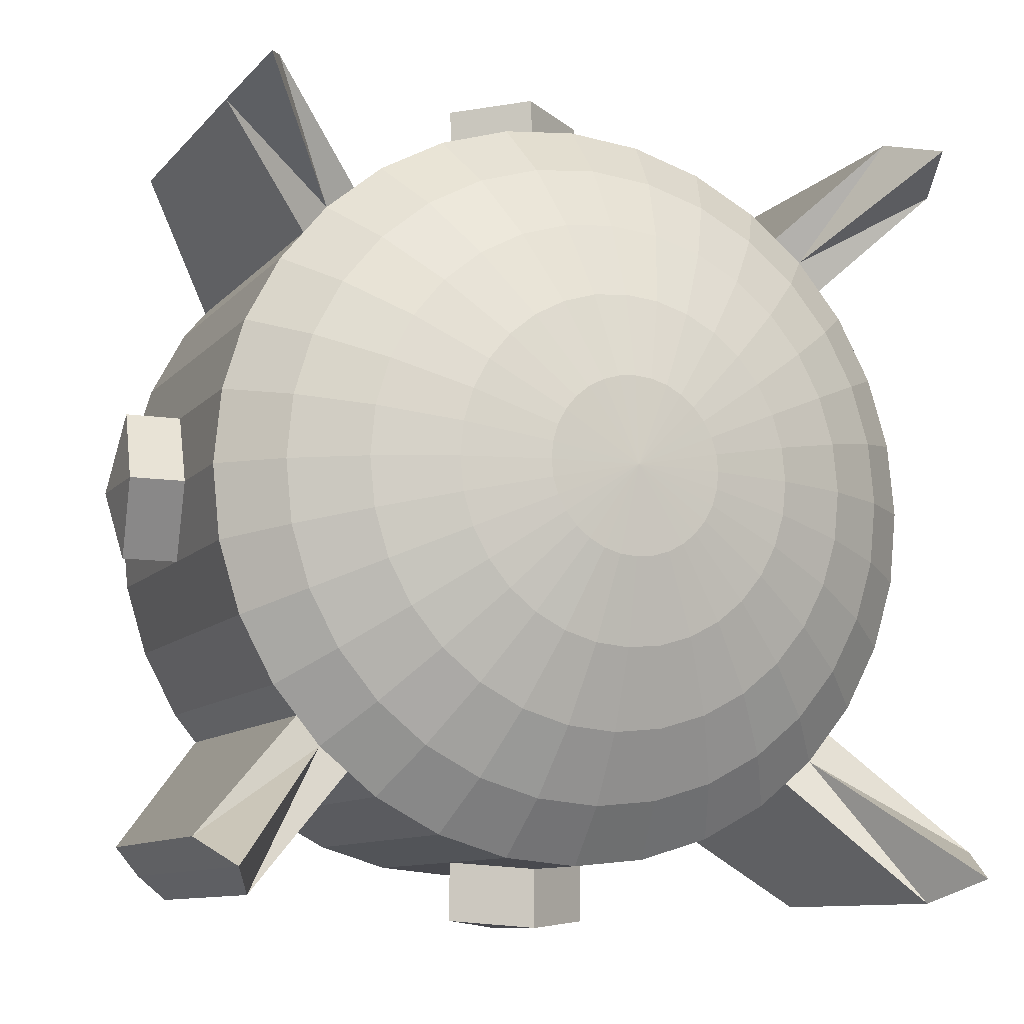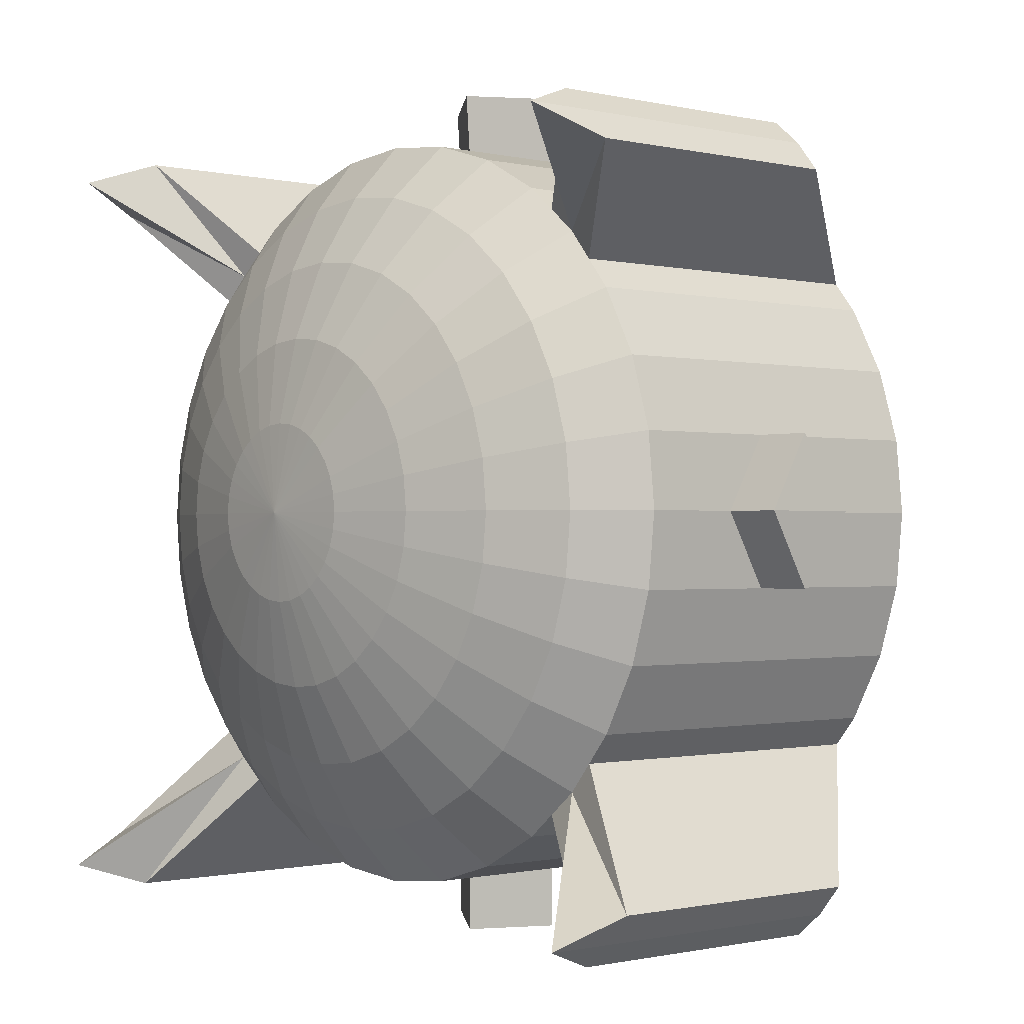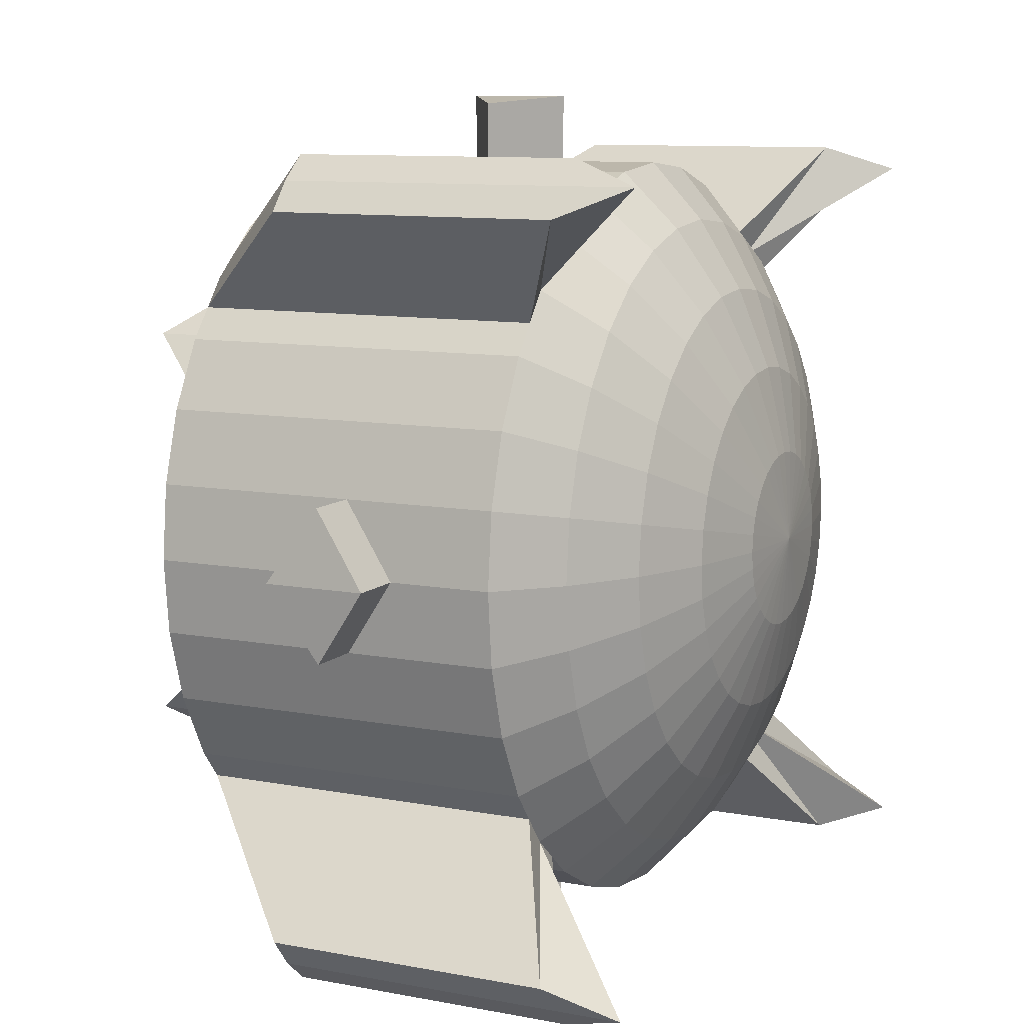
<metadata>
{"format":"obj","ext":"obj","renderer":"f3d","projection":"perspective","resolution":1024,"background":"white","views":[{"elev":-9.8,"azim":157.2,"up":"+Z"},{"elev":-0.8,"azim":-131.6,"up":"+Z"},{"elev":9.8,"azim":116.1,"up":"+Z"}]}
</metadata>
<code>
o 球
v 0 0.622 -0.6587
v 0 0.3724 -0.9858
v 0.04512 0.7571 -0.2268
v 0.08851 0.7056 -0.445
v 0.1285 0.622 -0.646
v 0.1635 0.5095 -0.8222
v 0.1923 0.3724 -0.9668
v 0.08851 0.7571 -0.2137
v 0.1736 0.7056 -0.4192
v 0.2521 0.622 -0.6085
v 0.3208 0.5095 -0.7745
v 0.3772 0.3724 -0.9107
v 0.1285 0.7571 -0.1923
v 0.2521 0.7056 -0.3772
v 0.3659 0.622 -0.5477
v 0.4657 0.5095 -0.697
v 0.5477 0.3724 -0.8196
v 0.1635 0.7571 -0.1635
v 0.3208 0.7056 -0.3208
v 0.4657 0.622 -0.4657
v 0.5928 0.5095 -0.5928
v 0.697 0.3724 -0.697
v 0.1923 0.7571 -0.1285
v 0.3772 0.7056 -0.2521
v 0.5477 0.622 -0.3659
v 0.697 0.5095 -0.4657
v 0.8196 0.3724 -0.5477
v 0 0.7745 0
v 0.2137 0.7571 -0.08851
v 0.4192 0.7056 -0.1736
v 0.6085 0.622 -0.2521
v 0.7745 0.5095 -0.3208
v 0.9107 0.3724 -0.3772
v 0.2268 0.7571 -0.04512
v 0.445 0.7056 -0.08851
v 0.646 0.622 -0.1285
v 0.8222 0.5095 -0.1635
v 0.9668 0.3724 -0.1923
v 0.2313 0.7571 0
v 0.4537 0.7056 0
v 0.6587 0.622 0
v 0.8383 0.5095 0
v 0.9858 0.3724 0
v 0.2268 0.7571 0.04512
v 0.445 0.7056 0.08851
v 0.646 0.622 0.1285
v 0.8222 0.5095 0.1635
v 0.9668 0.3724 0.1923
v 0.2137 0.7571 0.08851
v 0.4192 0.7056 0.1736
v 0.6085 0.622 0.2521
v 0.7745 0.5095 0.3208
v 0.9107 0.3724 0.3772
v 0.1923 0.7571 0.1285
v 0.3772 0.7056 0.2521
v 0.5477 0.622 0.3659
v 0.697 0.5095 0.4657
v 0.8196 0.3724 0.5477
v 0.1635 0.7571 0.1635
v 0.3208 0.7056 0.3208
v 0.4657 0.622 0.4657
v 0.5928 0.5095 0.5928
v 0.697 0.3724 0.697
v 0.1285 0.7571 0.1923
v 0.2521 0.7056 0.3772
v 0.3659 0.622 0.5477
v 0.4657 0.5095 0.697
v 0.5477 0.3724 0.8196
v 0.08851 0.7571 0.2137
v 0.1736 0.7056 0.4192
v 0.2521 0.622 0.6085
v 0.3208 0.5095 0.7745
v 0.3772 0.3724 0.9107
v 0.04512 0.7571 0.2268
v 0.08851 0.7056 0.445
v 0.1285 0.622 0.646
v 0.1635 0.5095 0.8222
v 0.1923 0.3724 0.9668
v 0 0.7571 0.2313
v 0 0.7056 0.4537
v 0 0.622 0.6587
v 0 0.5095 0.8383
v 0 0.3724 0.9858
v -0.04512 0.7571 0.2268
v -0.08851 0.7056 0.445
v -0.1285 0.622 0.646
v -0.1635 0.5095 0.8222
v -0.1923 0.3724 0.9668
v -0.08851 0.7571 0.2137
v -0.1736 0.7056 0.4192
v -0.2521 0.622 0.6085
v -0.3208 0.5095 0.7745
v -0.3772 0.3724 0.9107
v -0.1285 0.7571 0.1923
v -0.2521 0.7056 0.3772
v -0.3659 0.622 0.5477
v -0.4657 0.5095 0.697
v -0.5477 0.3724 0.8196
v -0.1635 0.7571 0.1635
v -0.3208 0.7056 0.3208
v -0.4657 0.622 0.4657
v -0.5928 0.5095 0.5928
v -0.697 0.3724 0.697
v -0.1923 0.7571 0.1285
v -0.3772 0.7056 0.2521
v -0.5477 0.622 0.3659
v -0.697 0.5095 0.4657
v -0.8196 0.3724 0.5477
v -0.2137 0.7571 0.08851
v -0.4192 0.7056 0.1736
v -0.6085 0.622 0.2521
v -0.7745 0.5095 0.3208
v -0.9107 0.3724 0.3772
v -0.2268 0.7571 0.04512
v -0.445 0.7056 0.08851
v -0.646 0.622 0.1285
v -0.8222 0.5095 0.1635
v -0.9668 0.3724 0.1923
v -0.2313 0.7571 0
v -0.4537 0.7056 0
v -0.6587 0.622 0
v -0.8383 0.5095 0
v -0.9858 0.3724 0
v -0.2268 0.7571 -0.04512
v -0.445 0.7056 -0.08851
v -0.646 0.622 -0.1285
v -0.8222 0.5095 -0.1635
v -0.9668 0.3724 -0.1923
v -0.2137 0.7571 -0.08851
v -0.4192 0.7056 -0.1736
v -0.6085 0.622 -0.2521
v -0.7745 0.5095 -0.3208
v -0.9107 0.3724 -0.3772
v -0.1923 0.7571 -0.1285
v -0.3772 0.7056 -0.2521
v -0.5477 0.622 -0.3659
v -0.697 0.5095 -0.4657
v -0.8196 0.3724 -0.5477
v -0.1635 0.7571 -0.1635
v -0.3208 0.7056 -0.3208
v -0.4657 0.622 -0.4657
v -0.5928 0.5095 -0.5928
v -0.697 0.3724 -0.697
v -0.1285 0.7571 -0.1923
v -0.2521 0.7056 -0.3772
v -0.3659 0.622 -0.5477
v -0.4657 0.5095 -0.697
v -0.5477 0.3724 -0.8196
v -0.08851 0.7571 -0.2137
v -0.1736 0.7056 -0.4192
v -0.2521 0.622 -0.6085
v -0.3208 0.5095 -0.7745
v -0.3772 0.3724 -0.9107
v -0.04512 0.7571 -0.2268
v -0.08851 0.7056 -0.445
v -0.1285 0.622 -0.646
v -0.1635 0.5095 -0.8222
v -0.1923 0.3724 -0.9668
v 0 0.7571 -0.2313
v 0 0.7056 -0.4537
v 0 0.5095 -0.8383
v -0 -0.5496 -0.9858
v 0.1923 -0.5496 -0.9668
v 0.3772 -0.5496 -0.9107
v 0.5477 -0.5496 -0.8196
v 0.697 -0.5496 -0.697
v 0.8196 -0.5496 -0.5477
v 0.9107 -0.5496 -0.3772
v 0.9668 -0.5496 -0.1923
v 0.9858 -0.5496 1e-06
v 0.9668 -0.5496 0.1923
v 0.9107 -0.5496 0.3772
v 0.8196 -0.5496 0.5477
v 0.697 -0.5496 0.697
v 0.5477 -0.5496 0.8196
v 0.3772 -0.5496 0.9107
v 0.1923 -0.5496 0.9668
v -0 -0.5496 0.9858
v -0.1923 -0.5496 0.9668
v -0.3772 -0.5496 0.9107
v -0.5477 -0.5496 0.8196
v -0.697 -0.5496 0.697
v -0.8196 -0.5496 0.5477
v -0.9107 -0.5496 0.3772
v -0.9668 -0.5496 0.1923
v -0.9858 -0.5496 0
v -0.9668 -0.5496 -0.1923
v -0.9107 -0.5496 -0.3772
v -0.8196 -0.5496 -0.5477
v -0.697 -0.5496 -0.697
v -0.5477 -0.5496 -0.8196
v -0.3772 -0.5496 -0.9107
v -0.1923 -0.5496 -0.9668
v -0 -0.5496 0
v 0.3485 -0.5496 -0.3485
v 0.2738 -0.5496 -0.4098
v 0.4098 -0.5496 -0.2738
v 0.6147 -0.5496 -0.4107
v 0.5228 -0.5496 -0.5228
v 0.4107 -0.5496 -0.6147
v 0.6147 -0.7205 -0.4107
v 0.5228 -0.8685 -0.5228
v 0.4107 -0.7296 -0.6147
v -0.3485 -0.5496 0.3485
v -0.2738 -0.5496 0.4098
v -0.4098 -0.5496 0.2738
v -0.4107 -0.5496 0.6147
v -0.5228 -0.5496 0.5228
v -0.6147 -0.5496 0.4107
v -0.3485 -0.5496 -0.3485
v -0.5228 -0.5496 -0.5228
v -0.2738 -0.5496 -0.4098
v -0.4107 -0.5496 -0.6147
v -0.4098 -0.5496 -0.2738
v -0.6147 -0.5496 -0.4107
v 0.3485 -0.5496 0.3485
v 0.4098 -0.5496 0.2738
v 0.2738 -0.5496 0.4098
v 0.4107 -0.5496 0.6147
v 0.5228 -0.5496 0.5228
v 0.6147 -0.5496 0.4107
v -0.4107 -0.7225 0.6147
v -0.5228 -0.8478 0.5228
v -0.6147 -0.7093 0.4107
v -0.5228 -0.8478 -0.5228
v -0.4107 -0.7225 -0.6147
v -0.6147 -0.7093 -0.4107
v 0.4107 -0.7225 0.6147
v 0.5228 -0.8478 0.5228
v 0.6147 -0.7093 0.4107
v -0 0.1081 0.9858
v 0.1923 -0.02349 0.9668
v -0.1923 -0.02349 0.9668
v -0 -0.5496 0.9858
v 0.9858 0.1081 0
v -0 -0.155 0.9858
v -0 -0.5496 0.9858
v 0.9858 -0.155 0
v 0.9668 -0.02349 -0.1923
v 0.9668 -0.02349 0.1923
v -0 0.1081 -0.9858
v -0 -0.155 -0.9858
v -0.1923 -0.02349 -0.9668
v 0.1923 -0.02349 -0.9668
v -0.9858 0.1081 0
v -0.9858 -0.155 0
v -0.9668 -0.02349 -0.1923
v -0.9668 -0.02349 0.1923
v 1.131 0.1081 0
v 1.131 -0.155 0
v 1.112 -0.02349 -0.1923
v 1.112 -0.02349 0.1923
v -0 0.1081 -1.141
v -0 -0.155 -1.141
v -0.1923 -0.02349 -1.123
v 0.1923 -0.02349 -1.123
v -1.132 0.1081 -0
v -1.132 -0.155 0
v -1.113 -0.02349 -0.1923
v -1.113 -0.02349 0.1923
v 0.00961 0.1123 1.16
v 0.2019 -0.01921 1.141
v -0.1827 -0.01921 1.141
v 0.00961 -0.1507 1.16
v 0.7583 0.3724 -0.6223
v 0.6223 0.3724 -0.7583
v 0.6223 -0.5496 -0.7583
v 0.7583 -0.5496 -0.6223
v -0.6223 0.3724 -0.7583
v -0.7583 0.3724 -0.6223
v -0.7583 -0.5496 -0.6223
v -0.6223 -0.5496 -0.7583
v -0.7583 -0.5496 0.6223
v -0.6223 -0.5496 0.7583
v -0.6223 0.3724 0.7583
v -0.7583 0.3724 0.6223
v 0.6223 0.3724 0.7583
v 0.7583 0.3724 0.6223
v 0.7583 -0.5496 0.6223
v 0.6223 -0.5496 0.7583
v 0.7568 -0.5496 0.6242
v -0.9454 0.7346 0.9454
v -0.9454 -0.1874 0.9454
v -1.007 -0.1874 0.8707
v -0.8707 -0.1874 1.007
v -0.8707 0.5538 1.007
v -1.007 0.5533 0.8707
v 0.962 0.7349 0.962
v 0.962 -0.1871 0.962
v 0.8873 0.5535 1.023
v 1.023 0.5525 0.8873
v 0.8873 -0.1871 1.023
v 1.022 -0.1871 0.8892
v 1.008 0.7342 -1.008
v 1.008 -0.1877 -1.008
v 1.069 0.5515 -0.9331
v 0.9331 0.554 -1.069
v 0.9331 -0.1877 -1.069
v 1.069 -0.1877 -0.9331
v -1.017 0.7351 -1.017
v -1.017 -0.1869 -1.017
v -0.9422 0.5545 -1.078
v -1.078 0.5542 -0.9422
v -1.078 -0.1869 -0.9422
v -0.9422 -0.1869 -1.078
f 159 28 3
f 160 3 4
f 1 4 5
f 161 5 6
f 2 6 7
f 3 28 8
f 3 9 4
f 4 10 5
f 5 11 6
f 6 12 7
f 9 15 10
f 10 16 11
f 11 17 12
f 8 28 13
f 8 14 9
f 13 28 18
f 13 19 14
f 14 20 15
f 15 21 16
f 21 22 266
f 20 24 25
f 20 26 21
f 26 27 265
f 18 28 23
f 19 23 24
f 23 28 29
f 23 30 24
f 24 31 25
f 25 32 26
f 27 32 33
f 31 37 32
f 33 37 38
f 29 28 34
f 29 35 30
f 31 35 36
f 34 28 39
f 34 40 35
f 35 41 36
f 36 42 37
f 38 42 43
f 42 48 43
f 39 28 44
f 40 44 45
f 41 45 46
f 42 46 47
f 44 28 49
f 44 50 45
f 45 51 46
f 47 51 52
f 47 53 48
f 52 58 53
f 49 28 54
f 50 54 55
f 51 55 56
f 52 56 57
f 54 60 55
f 55 61 56
f 57 61 62
f 62 63 278
f 54 28 59
f 59 28 64
f 60 64 65
f 61 65 66
f 62 66 67
f 67 68 277
f 65 69 70
f 66 70 71
f 67 71 72
f 68 72 73
f 64 28 69
f 69 28 74
f 69 75 70
f 71 75 76
f 72 76 77
f 73 77 78
f 75 81 76
f 76 82 77
f 77 83 78
f 74 28 79
f 74 80 75
f 79 28 84
f 80 84 85
f 81 85 86
f 82 86 87
f 83 87 88
f 86 92 87
f 87 93 88
f 84 28 89
f 84 90 85
f 85 91 86
f 89 28 94
f 89 95 90
f 90 96 91
f 91 97 92
f 92 98 93
f 96 102 97
f 102 103 275
f 94 28 99
f 94 100 95
f 95 101 96
f 99 28 104
f 100 104 105
f 101 105 106
f 101 107 102
f 107 108 276
f 108 112 113
f 104 28 109
f 104 110 105
f 105 111 106
f 106 112 107
f 109 28 114
f 109 115 110
f 111 115 116
f 111 117 112
f 113 117 118
f 118 122 123
f 114 28 119
f 114 120 115
f 115 121 116
f 116 122 117
f 120 124 125
f 121 125 126
f 122 126 127
f 122 128 123
f 119 28 124
f 124 28 129
f 124 130 125
f 125 131 126
f 127 131 132
f 127 133 128
f 131 135 136
f 132 136 137
f 132 138 133
f 129 28 134
f 130 134 135
f 134 28 139
f 134 140 135
f 135 141 136
f 137 141 142
f 142 143 270
f 141 145 146
f 142 146 147
f 147 148 269
f 139 28 144
f 140 144 145
f 144 28 149
f 145 149 150
f 146 150 151
f 147 151 152
f 148 152 153
f 152 156 157
f 153 157 158
f 149 28 154
f 149 155 150
f 151 155 156
f 154 28 159
f 154 160 155
f 155 1 156
f 156 161 157
f 157 2 158
f 190 305 272
f 73 175 68
f 88 231 83
f 277 292 290
f 248 185 184
f 108 184 183
f 239 169 168
f 7 241 2
f 266 165 17
f 243 193 192
f 78 231 232
f 172 171 240
f 48 235 43
f 98 180 93
f 232 177 176
f 128 245 123
f 270 189 138
f 118 245 248
f 17 164 12
f 180 179 233
f 164 163 244
f 158 241 243
f 33 167 27
f 133 189 188
f 278 279 173
f 58 172 53
f 276 284 287
f 148 192 191
f 188 187 247
f 266 298 267
f 275 181 98
f 38 235 239
f 163 164 194
f 215 189 271
f 194 217 216
f 215 214 188
f 172 221 217
f 188 194 187
f 187 194 186
f 194 171 172
f 194 170 171
f 186 194 185
f 185 194 184
f 194 169 170
f 194 168 169
f 209 183 184
f 197 198 168
f 208 182 273
f 207 181 274
f 194 195 197
f 207 205 180
f 194 196 195
f 164 200 196
f 180 194 179
f 194 162 163
f 179 194 178
f 162 194 193
f 178 194 177
f 193 194 192
f 177 194 176
f 213 191 192
f 219 175 176
f 220 174 280
f 211 190 272
f 195 203 202
f 200 165 267
f 199 166 268
f 199 203 200
f 195 201 197
f 199 201 202
f 196 200 203
f 198 197 201
f 205 204 194
f 204 206 194
f 210 212 194
f 214 210 194
f 220 228 229
f 279 281 220
f 208 222 207
f 220 230 221
f 216 218 194
f 224 204 223
f 222 204 205
f 226 210 225
f 227 210 214
f 228 216 229
f 216 230 229
f 219 218 228
f 205 207 222
f 213 212 226
f 211 226 225
f 209 206 224
f 217 221 230
f 214 215 227
f 211 227 215
f 208 224 223
f 236 263 233
f 236 179 178
f 231 262 232
f 236 177 232
f 246 185 248
f 245 259 257
f 246 260 258
f 246 187 186
f 242 193 243
f 242 256 244
f 241 256 253
f 242 163 162
f 235 251 239
f 238 171 170
f 238 169 239
f 238 252 240
f 249 252 250
f 250 251 249
f 238 251 250
f 235 252 249
f 254 255 253
f 253 256 254
f 241 255 243
f 242 255 254
f 258 260 257
f 257 259 258
f 246 259 247
f 245 260 248
f 261 263 264
f 262 261 264
f 236 262 264
f 231 263 261
f 265 167 268
f 22 296 294
f 280 68 175
f 278 293 281
f 269 191 272
f 270 304 271
f 276 183 273
f 182 285 283
f 287 283 282
f 286 283 285
f 103 286 275
f 103 287 282
f 182 284 273
f 275 285 274
f 290 289 288
f 291 289 293
f 63 290 288
f 174 293 289
f 174 292 280
f 63 291 278
f 296 295 294
f 297 295 298
f 166 299 268
f 22 297 266
f 265 299 296
f 166 298 295
f 302 301 300
f 303 301 304
f 143 303 270
f 269 305 302
f 190 304 301
f 143 302 300
f 160 159 3
f 1 160 4
f 161 1 5
f 2 161 6
f 3 8 9
f 4 9 10
f 5 10 11
f 6 11 12
f 9 14 15
f 10 15 16
f 11 16 17
f 8 13 14
f 13 18 19
f 14 19 20
f 15 20 21
f 266 17 16
f 16 21 266
f 20 19 24
f 20 25 26
f 265 22 21
f 21 26 265
f 19 18 23
f 23 29 30
f 24 30 31
f 25 31 32
f 27 26 32
f 31 36 37
f 33 32 37
f 29 34 35
f 31 30 35
f 34 39 40
f 35 40 41
f 36 41 42
f 38 37 42
f 42 47 48
f 40 39 44
f 41 40 45
f 42 41 46
f 44 49 50
f 45 50 51
f 47 46 51
f 47 52 53
f 52 57 58
f 50 49 54
f 51 50 55
f 52 51 56
f 54 59 60
f 55 60 61
f 57 56 61
f 278 58 57
f 57 62 278
f 60 59 64
f 61 60 65
f 62 61 66
f 277 63 62
f 62 67 277
f 65 64 69
f 66 65 70
f 67 66 71
f 68 67 72
f 69 74 75
f 71 70 75
f 72 71 76
f 73 72 77
f 75 80 81
f 76 81 82
f 77 82 83
f 74 79 80
f 80 79 84
f 81 80 85
f 82 81 86
f 83 82 87
f 86 91 92
f 87 92 93
f 84 89 90
f 85 90 91
f 89 94 95
f 90 95 96
f 91 96 97
f 92 97 98
f 96 101 102
f 275 98 97
f 97 102 275
f 94 99 100
f 95 100 101
f 100 99 104
f 101 100 105
f 101 106 107
f 276 103 102
f 102 107 276
f 108 107 112
f 104 109 110
f 105 110 111
f 106 111 112
f 109 114 115
f 111 110 115
f 111 116 117
f 113 112 117
f 118 117 122
f 114 119 120
f 115 120 121
f 116 121 122
f 120 119 124
f 121 120 125
f 122 121 126
f 122 127 128
f 124 129 130
f 125 130 131
f 127 126 131
f 127 132 133
f 131 130 135
f 132 131 136
f 132 137 138
f 130 129 134
f 134 139 140
f 135 140 141
f 137 136 141
f 270 138 137
f 137 142 270
f 141 140 145
f 142 141 146
f 269 143 142
f 142 147 269
f 140 139 144
f 145 144 149
f 146 145 150
f 147 146 151
f 148 147 152
f 152 151 156
f 153 152 157
f 149 154 155
f 151 150 155
f 154 159 160
f 155 160 1
f 156 1 161
f 157 161 2
f 190 301 305
f 73 176 175
f 88 233 231
f 277 280 292
f 184 113 248
f 113 118 248
f 108 113 184
f 168 33 239
f 33 38 239
f 7 244 241
f 266 267 165
f 192 153 243
f 153 158 243
f 78 83 231
f 240 48 53
f 53 172 240
f 48 240 235
f 98 181 180
f 176 73 232
f 73 78 232
f 128 247 245
f 270 271 189
f 118 123 245
f 17 165 164
f 233 88 93
f 93 180 233
f 244 7 12
f 12 164 244
f 158 2 241
f 33 168 167
f 133 138 189
f 173 58 278
f 278 281 279
f 58 173 172
f 276 273 284
f 148 153 192
f 247 128 133
f 133 188 247
f 266 297 298
f 275 274 181
f 38 43 235
f 271 190 211
f 211 215 271
f 188 189 215
f 214 194 188
f 217 194 172
f 172 173 221
f 184 194 206
f 206 209 184
f 168 194 197
f 198 167 168
f 273 183 209
f 209 208 273
f 274 182 208
f 208 207 274
f 180 181 207
f 205 194 180
f 196 194 164
f 164 165 200
f 192 194 212
f 212 213 192
f 176 194 218
f 218 219 176
f 280 175 219
f 219 220 280
f 272 191 213
f 213 211 272
f 195 196 203
f 166 199 267
f 199 200 267
f 167 198 268
f 198 199 268
f 199 202 203
f 195 202 201
f 199 198 201
f 220 219 228
f 174 220 281
f 220 221 279
f 221 173 279
f 208 223 222
f 220 229 230
f 224 206 204
f 222 223 204
f 226 212 210
f 227 225 210
f 228 218 216
f 216 217 230
f 211 213 226
f 211 225 227
f 208 209 224
f 236 264 263
f 236 233 179
f 231 261 262
f 236 178 177
f 246 186 185
f 245 247 259
f 246 248 260
f 246 247 187
f 242 162 193
f 242 254 256
f 241 244 256
f 242 244 163
f 235 249 251
f 238 240 171
f 238 170 169
f 238 250 252
f 238 239 251
f 235 240 252
f 241 253 255
f 242 243 255
f 246 258 259
f 245 257 260
f 236 232 262
f 231 233 263
f 265 27 167
f 22 265 296
f 280 277 68
f 278 291 293
f 269 148 191
f 270 303 304
f 276 108 183
f 182 274 285
f 287 284 283
f 286 282 283
f 103 282 286
f 103 276 287
f 182 283 284
f 275 286 285
f 290 292 289
f 291 288 289
f 63 277 290
f 174 281 293
f 174 289 292
f 63 288 291
f 296 299 295
f 297 294 295
f 166 295 299
f 22 294 297
f 265 268 299
f 166 267 298
f 302 305 301
f 303 300 301
f 143 300 303
f 269 272 305
f 190 271 304
f 143 269 302
l 178 237
l 237 234

</code>
